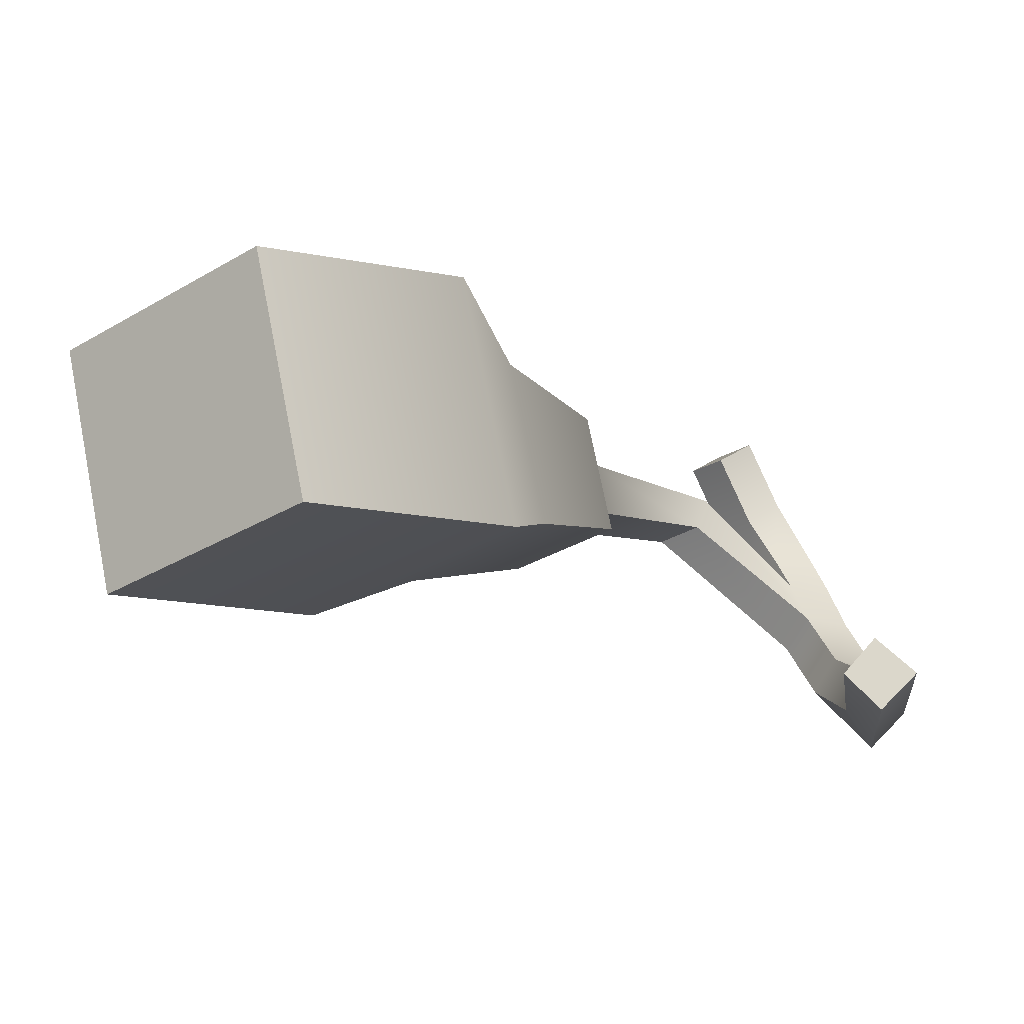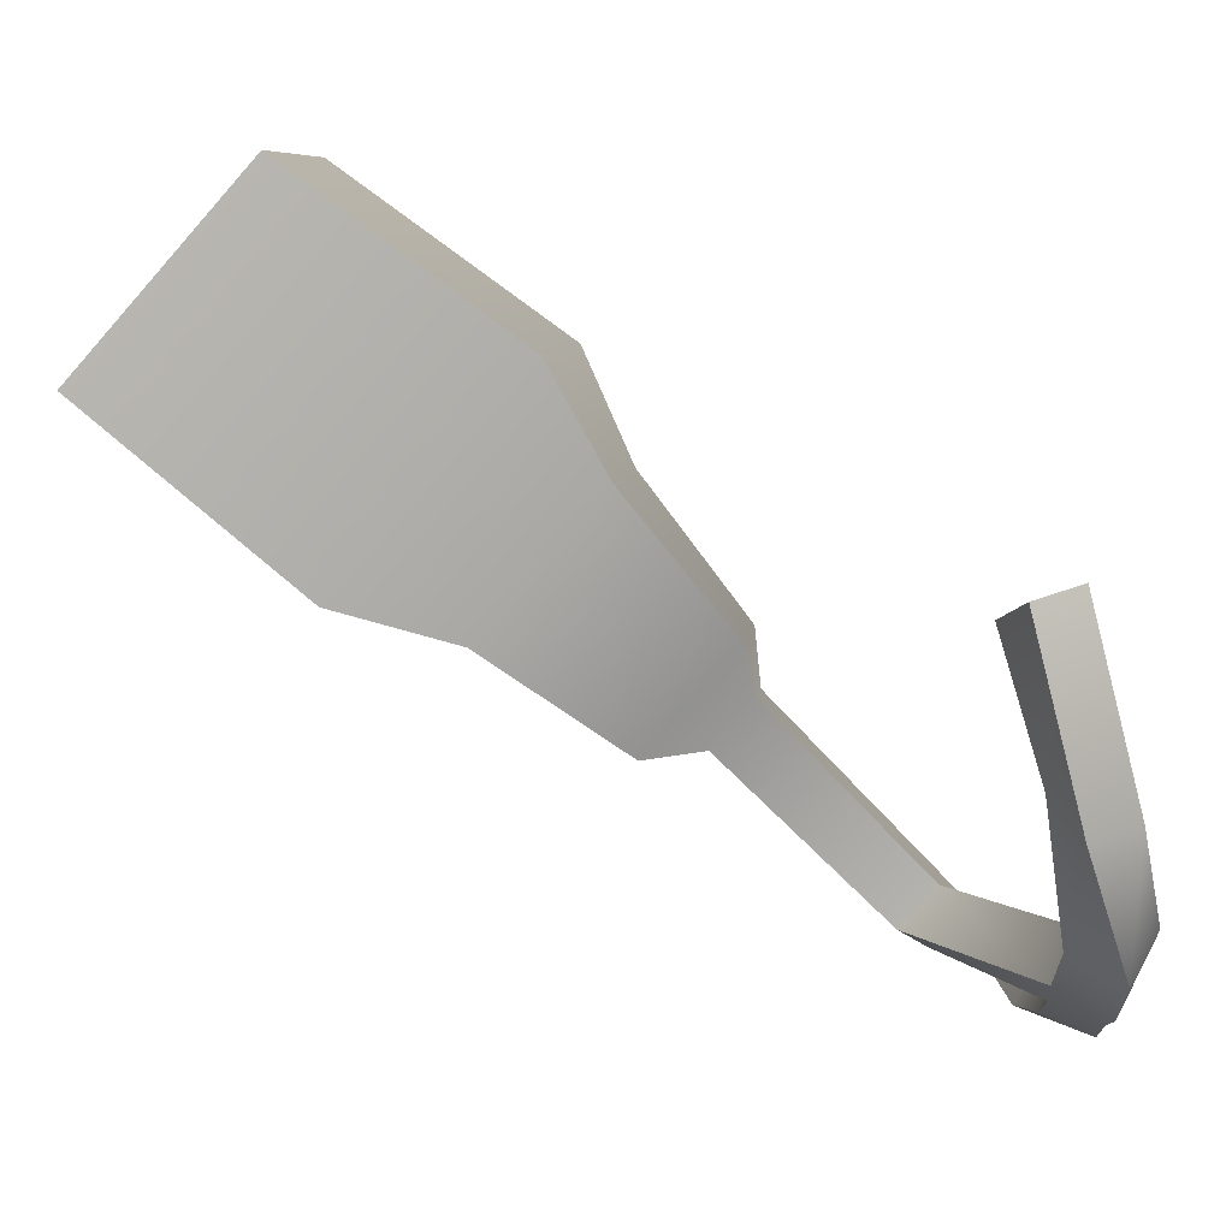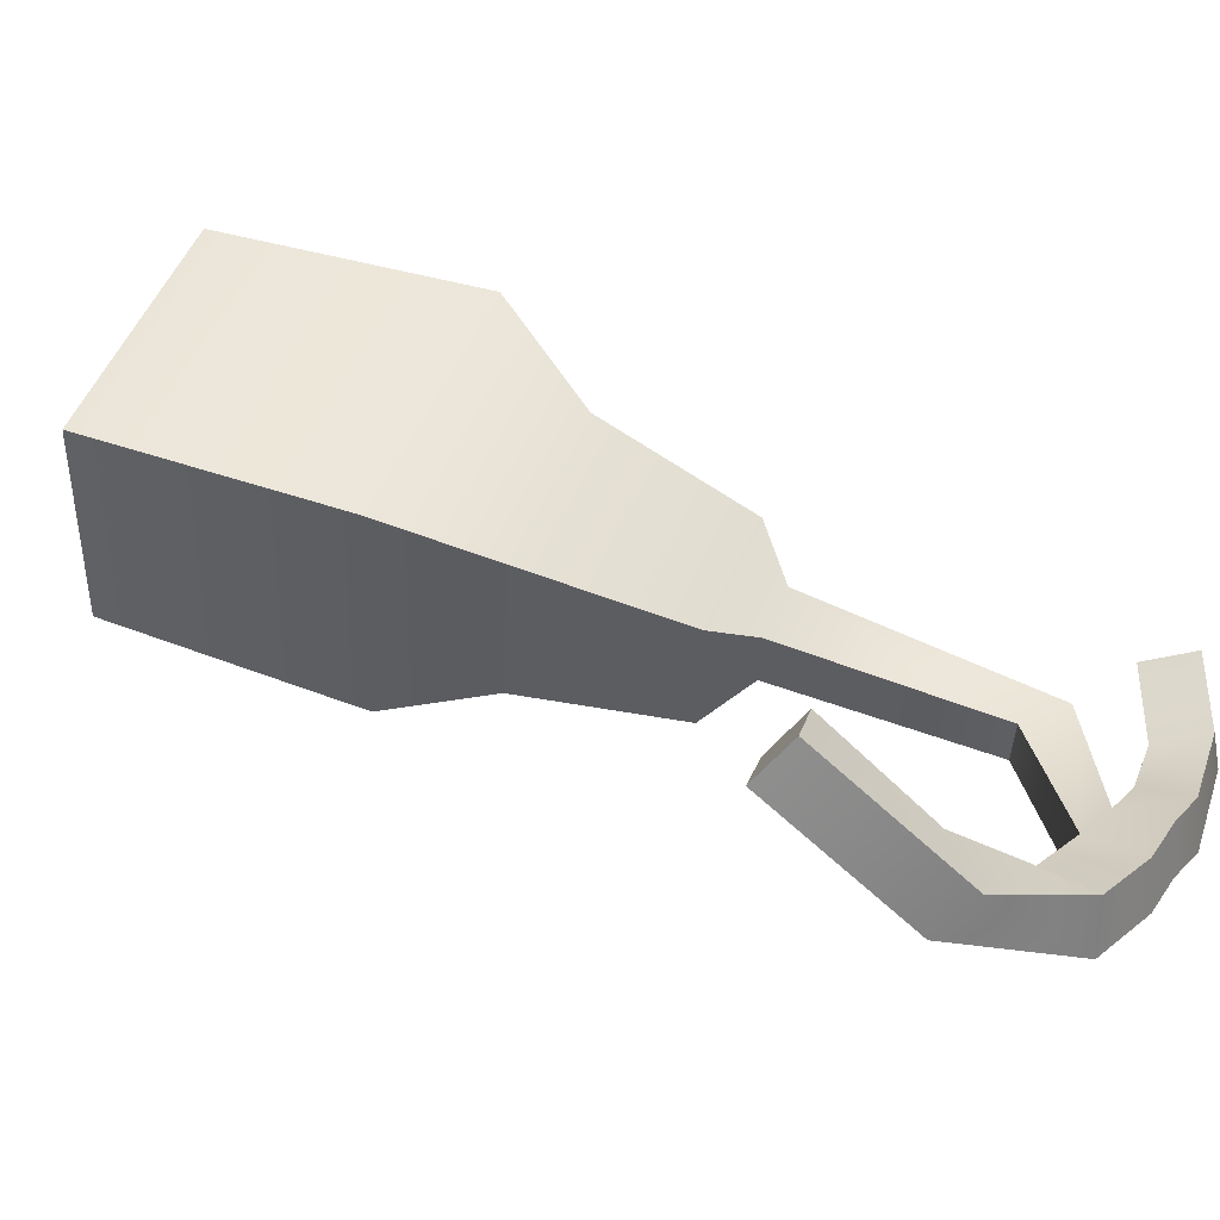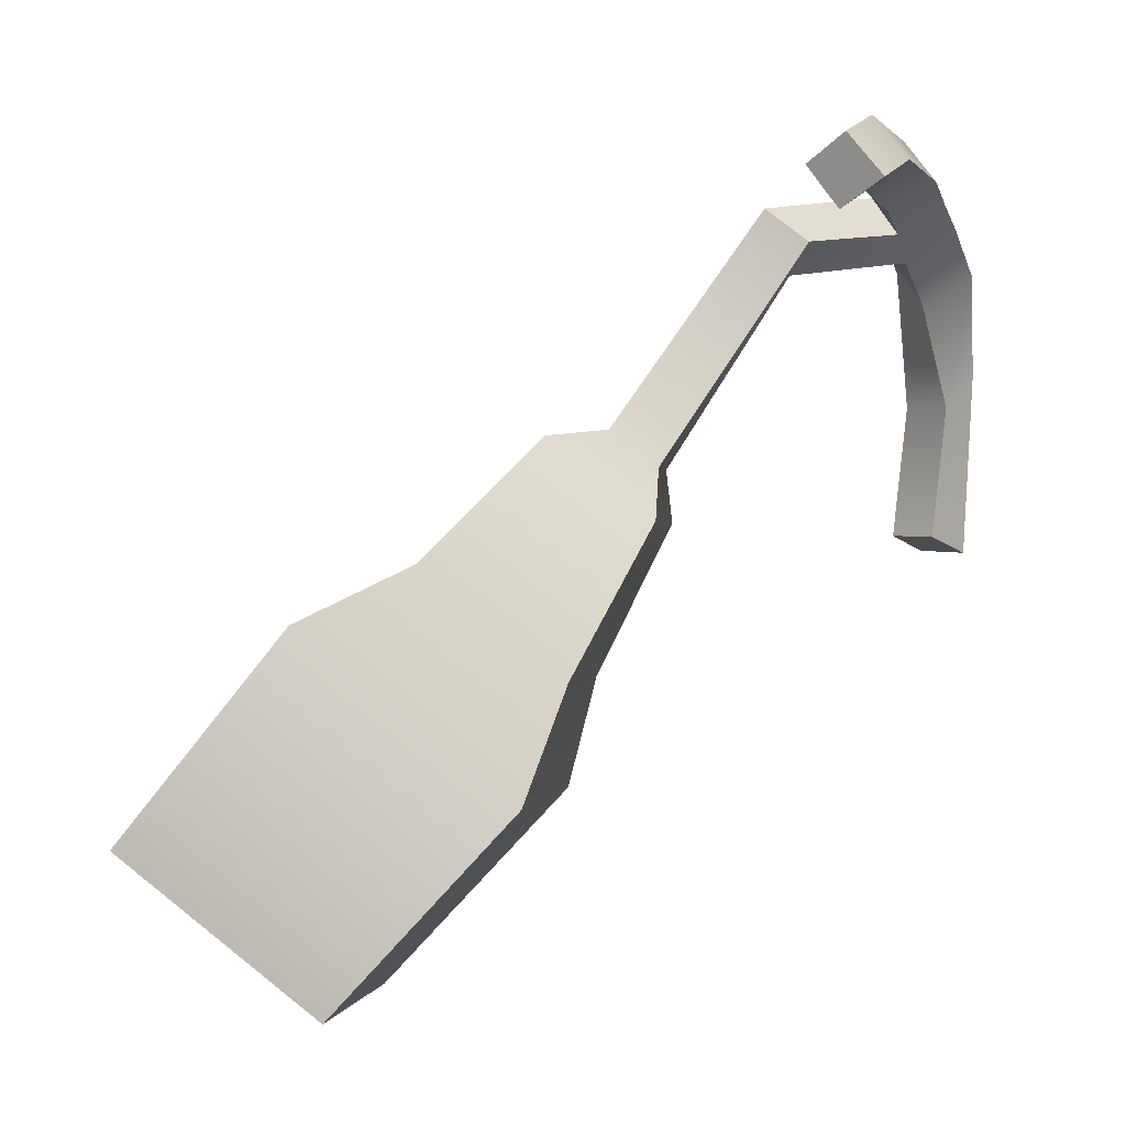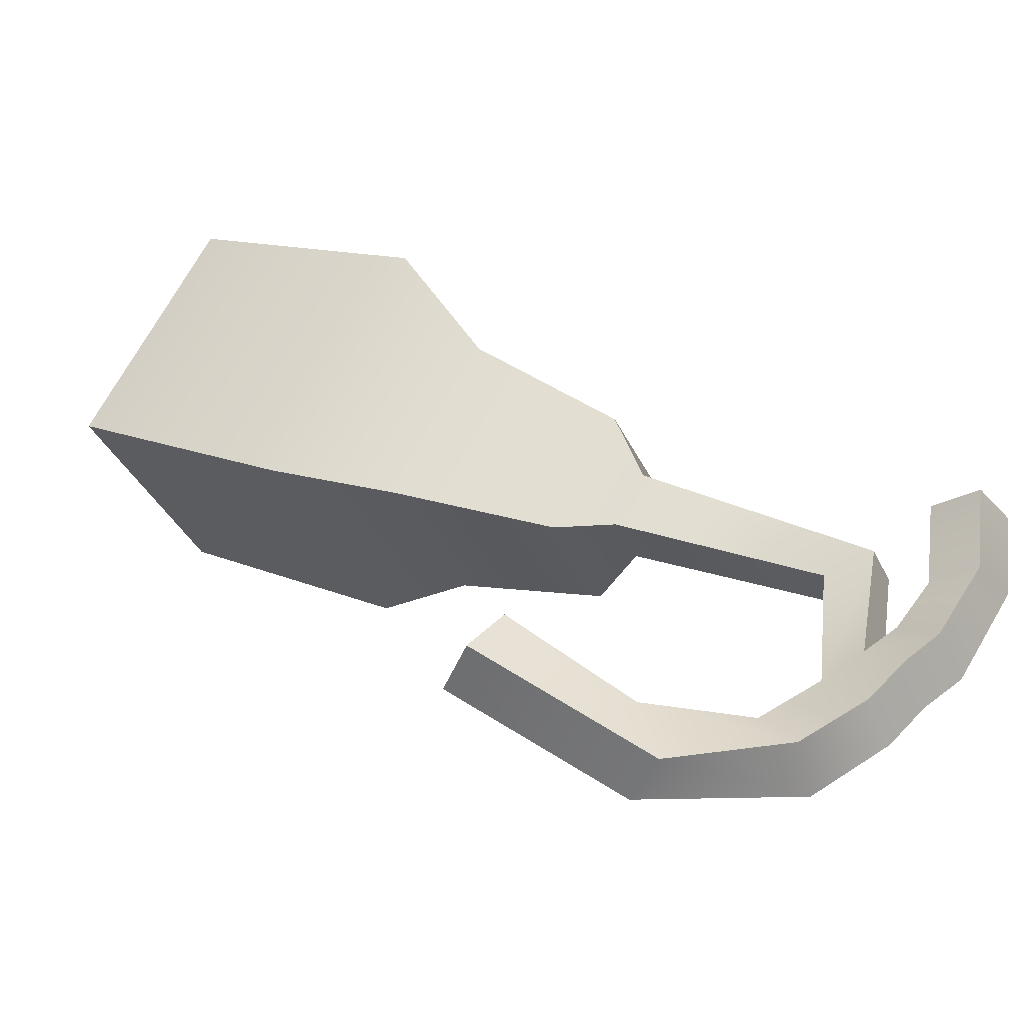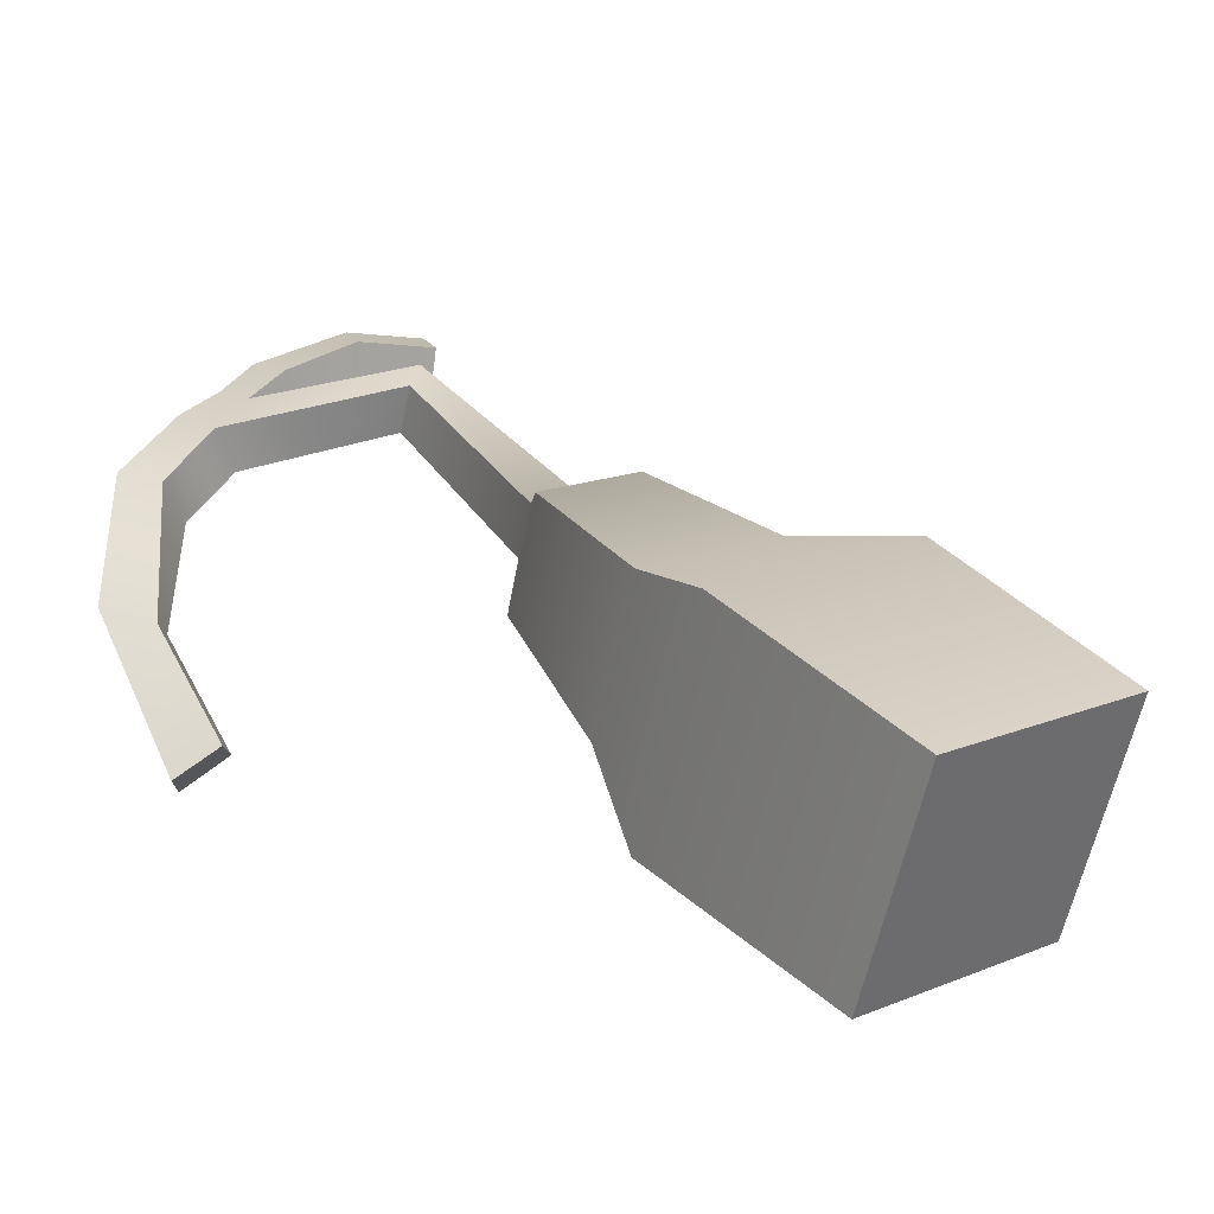
<metadata>
{"format":"obj","ext":"obj","renderer":"f3d","projection":"perspective","resolution":1024,"background":"white","views":[{"elev":-78.7,"azim":10.7,"up":"+Y"},{"elev":-55.0,"azim":16.9,"up":"+Z"},{"elev":-20.2,"azim":58.5,"up":"+Z"},{"elev":28.7,"azim":8.3,"up":"+Y"},{"elev":-16.4,"azim":83.4,"up":"+Z"},{"elev":-31.4,"azim":-122.8,"up":"+Y"}]}
</metadata>
<code>
o Gull_Bladder
g Gull_Bladder
v -3.632 117.9 2.305
v -4.302 117.8 3.51
v -7.072 112.4 5.092
v -8.623 113.3 4.555
v -5.57 116.6 4.145
v -5.212 116.4 4.269
v -5.634 114.6 4.209
v -6.722 115.3 3.833
v -6.765 115.9 4.955
v -5.676 115.3 5.331
v -7.522 115.7 5.523
v -5.877 114.7 6.092
v -8.684 114.2 6.154
v -7.133 113.3 6.691
v -4.745 117.6 3.257
v -4.43 117.4 3.366
v -5.812 113.8 4.396
v -7.458 114.7 3.827
v -5.556 116.4 3.776
v -5.198 116.2 3.9
v -5.183 116.2 4.665
v -5.974 116.6 4.391
v -5.943 116.2 3.576
v -5.152 115.7 3.849
v -4.617 117.9 3.401
v -3.72 117.5 2.681
v -3.861 117.4 2.192
v -3.327 115.2 2.756
v -4.342 118.4 3.674
v -3.401 117.7 2.547
v -3.555 117.6 2.047
v -3.325 117.4 2.288
v -3.718 118.1 2.514
v -3.797 117.8 2.864
v -3.923 117.7 2.403
v -3.477 117.9 2.75
v -3.718 116.9 1.904
v -3.658 117.2 2.47
v -3.408 117.1 1.685
v -3.173 117 1.974
v -4.009 118 2.633
v -3.938 118.5 3.137
v -3.951 118 3.207
v -3.667 118.3 3.245
v -4.194 118.3 3.106
v -4.086 118.6 3.704
v -4.099 118.1 3.774
v -3.815 118.4 3.812
v -3.513 116.8 2.189
v -3.577 115.9 2.02
v -3.419 116 1.645
v -3.104 116.1 1.837
v -3.288 116 2.221
v -3.616 115.1 2.554
v -3.402 114.8 2.298
v -3.084 114.9 2.497
f 16 20 19 15
f 27 35 1 31
f 6 20 16 2
f 25 15 19 5
f 5 6 2 25
f 18 17 3 4
f 8 7 17 18
f 6 21 24 20
f 19 23 22 5
f 5 22 21 6
f 8 23 24 7
f 13 4 3 14
f 12 14 3 17
f 9 11 12 10
f 9 8 18 11
f 10 12 17 7
f 11 13 14 12
f 11 18 4 13
f 10 7 24 21
f 8 9 22 23
f 9 10 21 22
f 19 20 24 23
f 25 2 26 35
f 2 16 38 26
f 16 15 27 38
f 15 25 35 27
f 29 47 48 46
f 26 38 32 30
f 28 54 55 56
f 30 32 31 1
f 35 26 34 41
f 26 30 36 34
f 30 1 33 36
f 1 35 41 33
f 38 27 37 49
f 27 31 39 37
f 31 32 40 39
f 32 38 49 40
f 41 34 43 45
f 34 36 44 43
f 36 33 42 44
f 33 41 45 42
f 45 43 47 29
f 43 44 48 47
f 44 42 46 48
f 42 45 29 46
f 49 37 50 53
f 37 39 51 50
f 39 40 52 51
f 40 49 53 52
f 53 50 54 28
f 50 51 55 54
f 51 52 56 55
f 52 53 28 56

</code>
